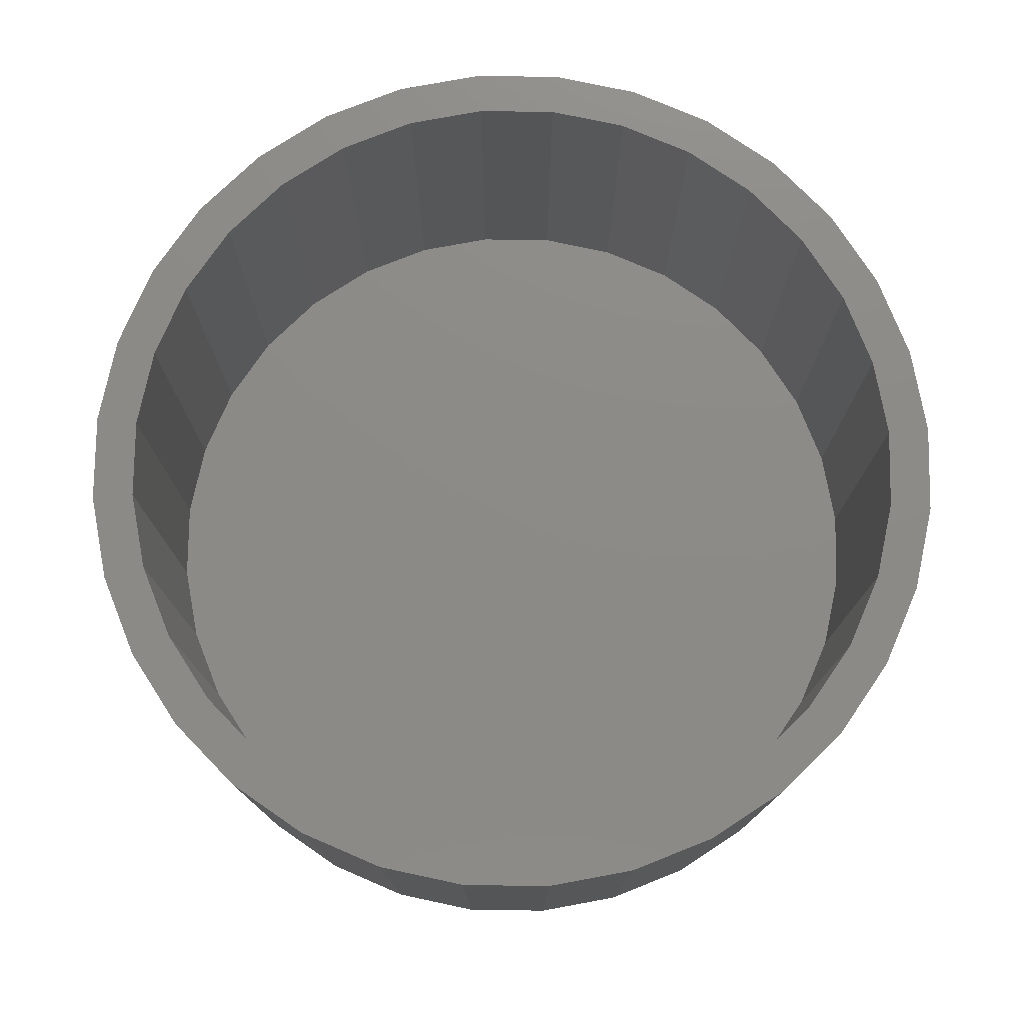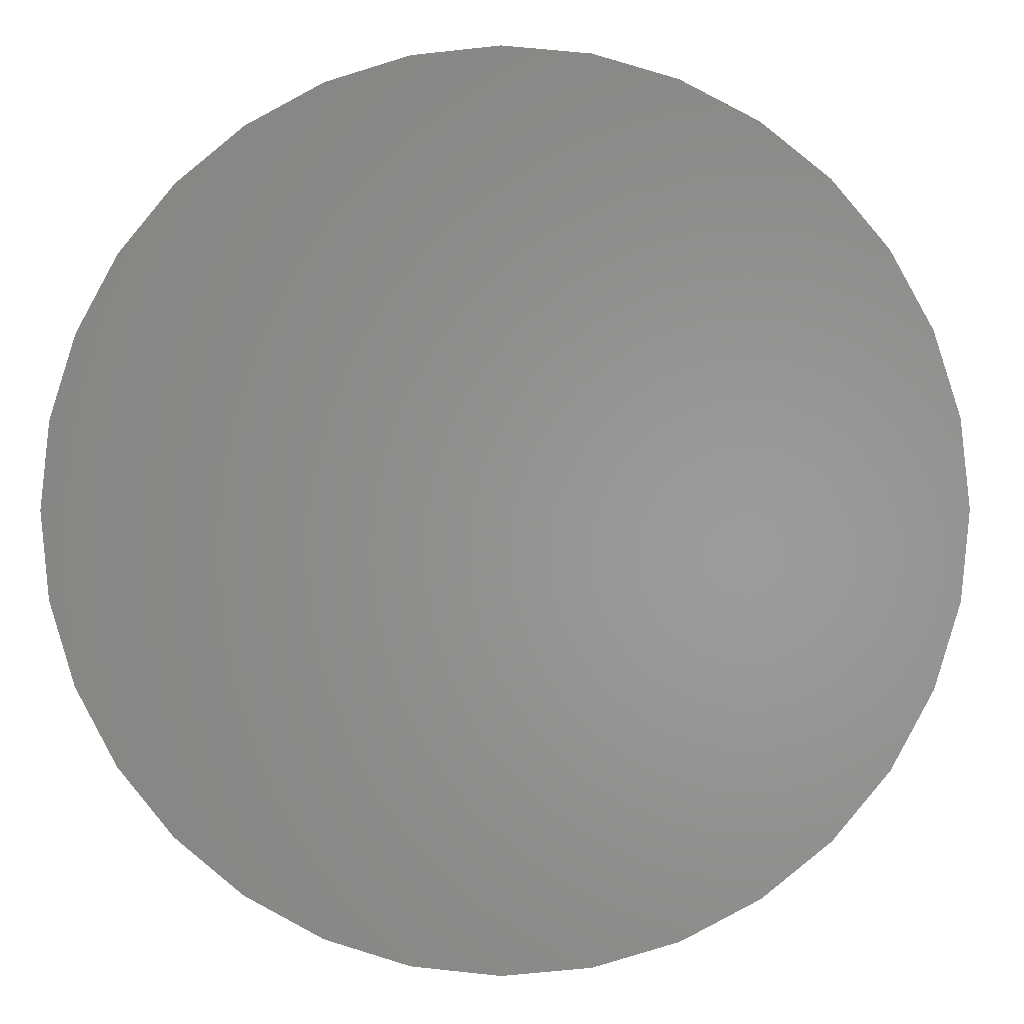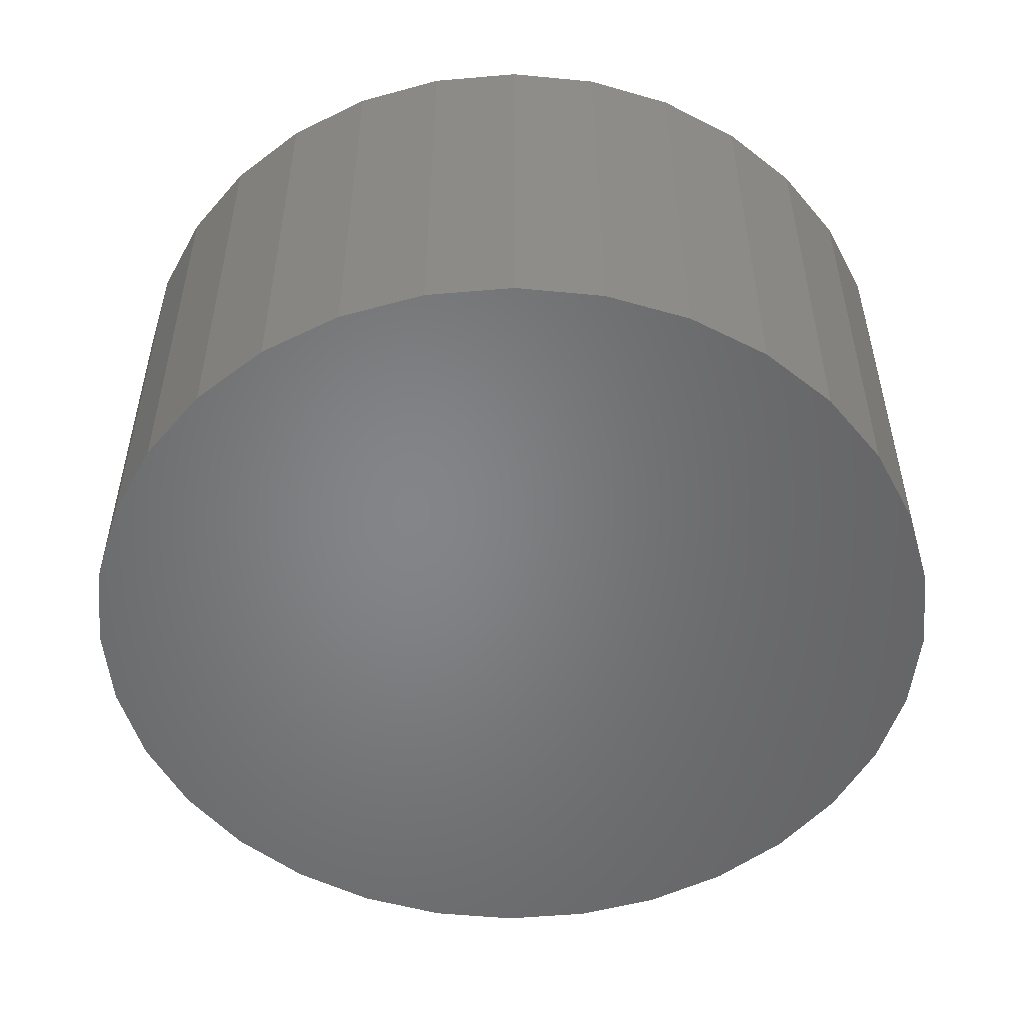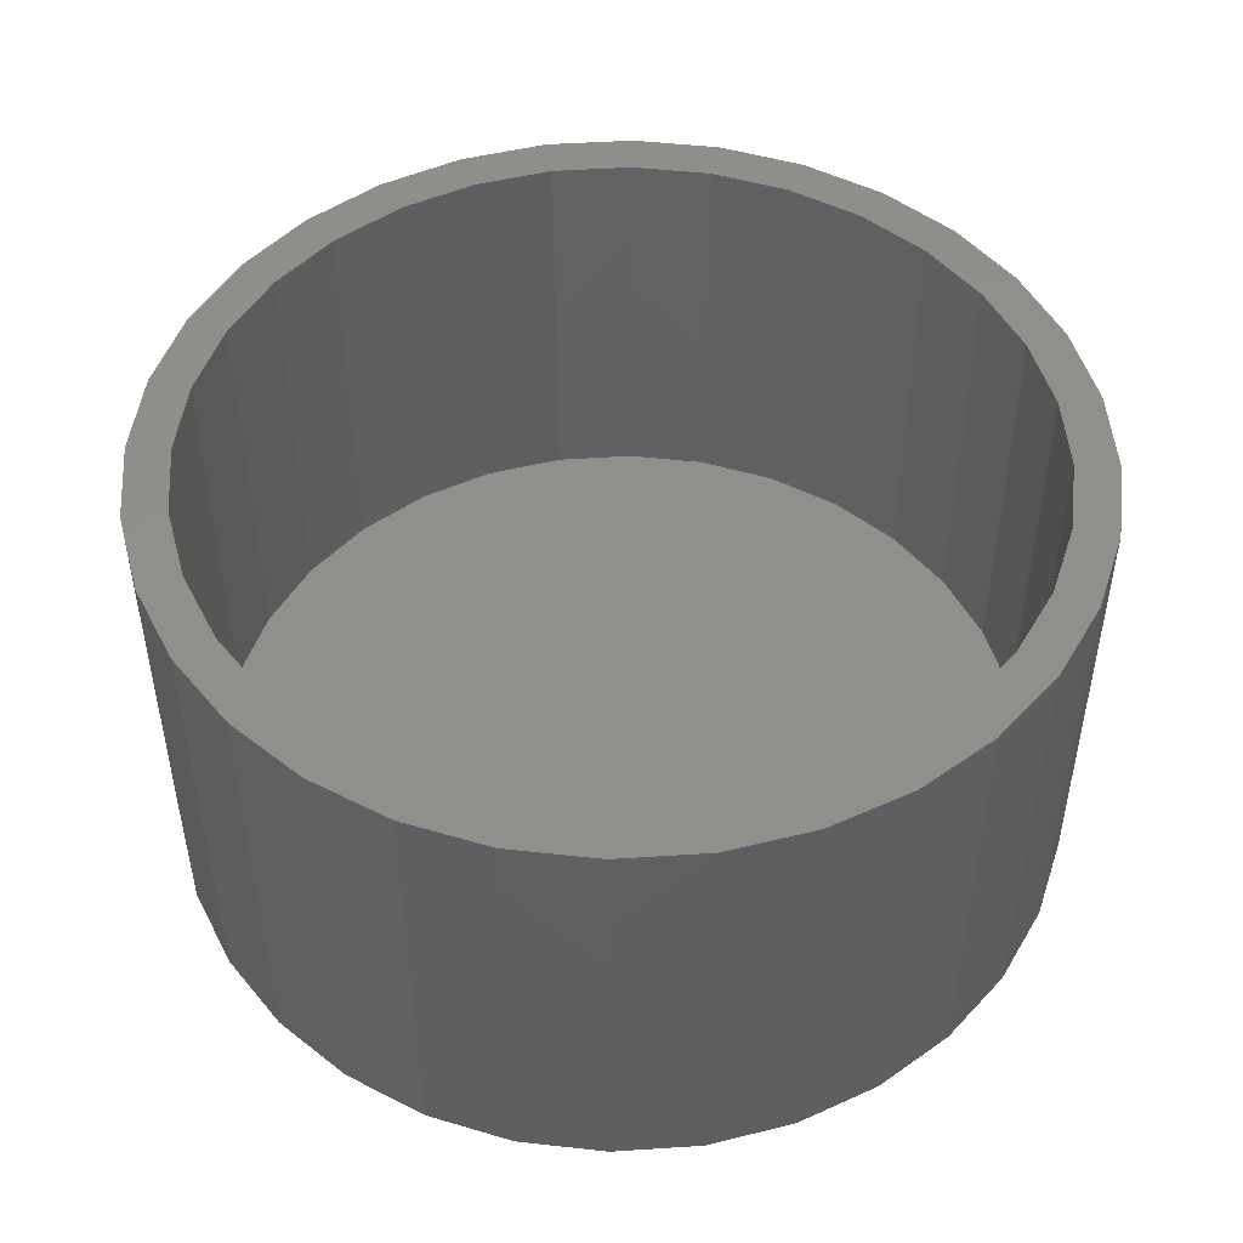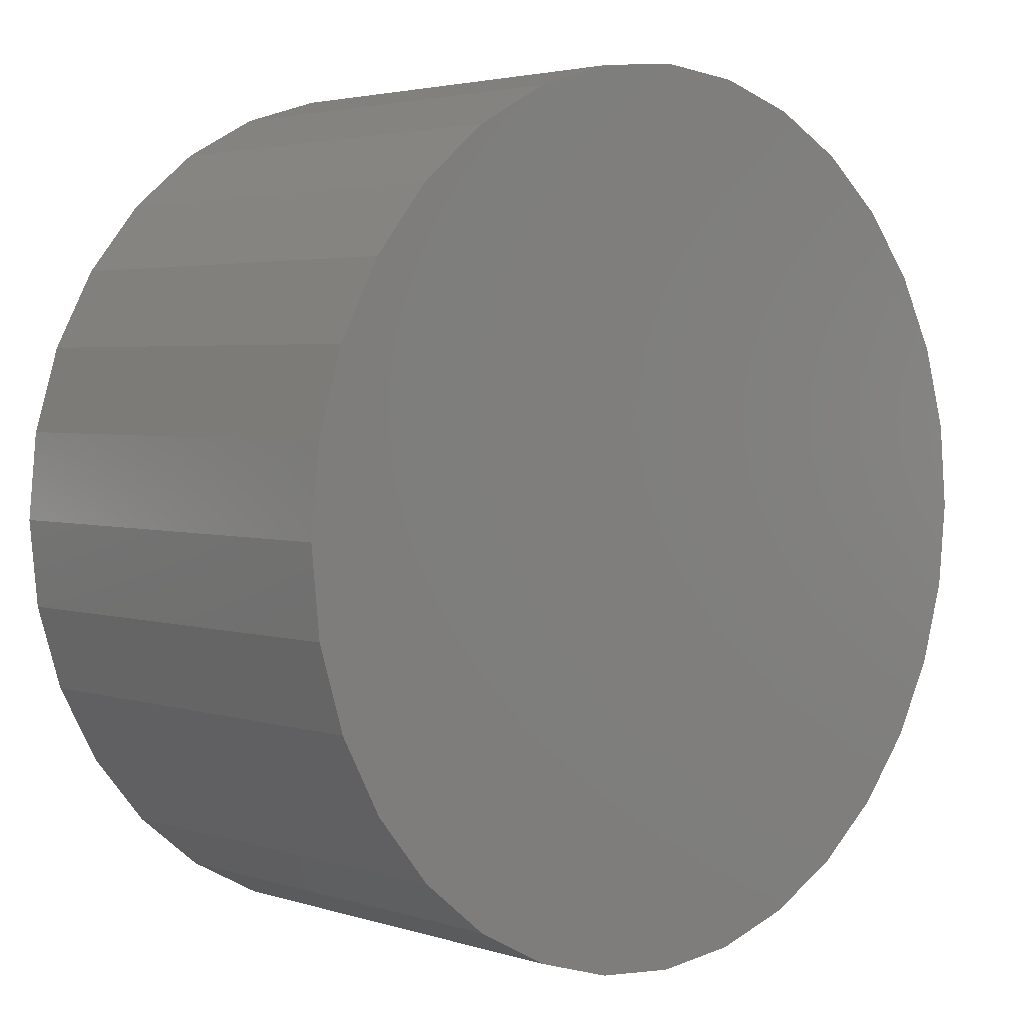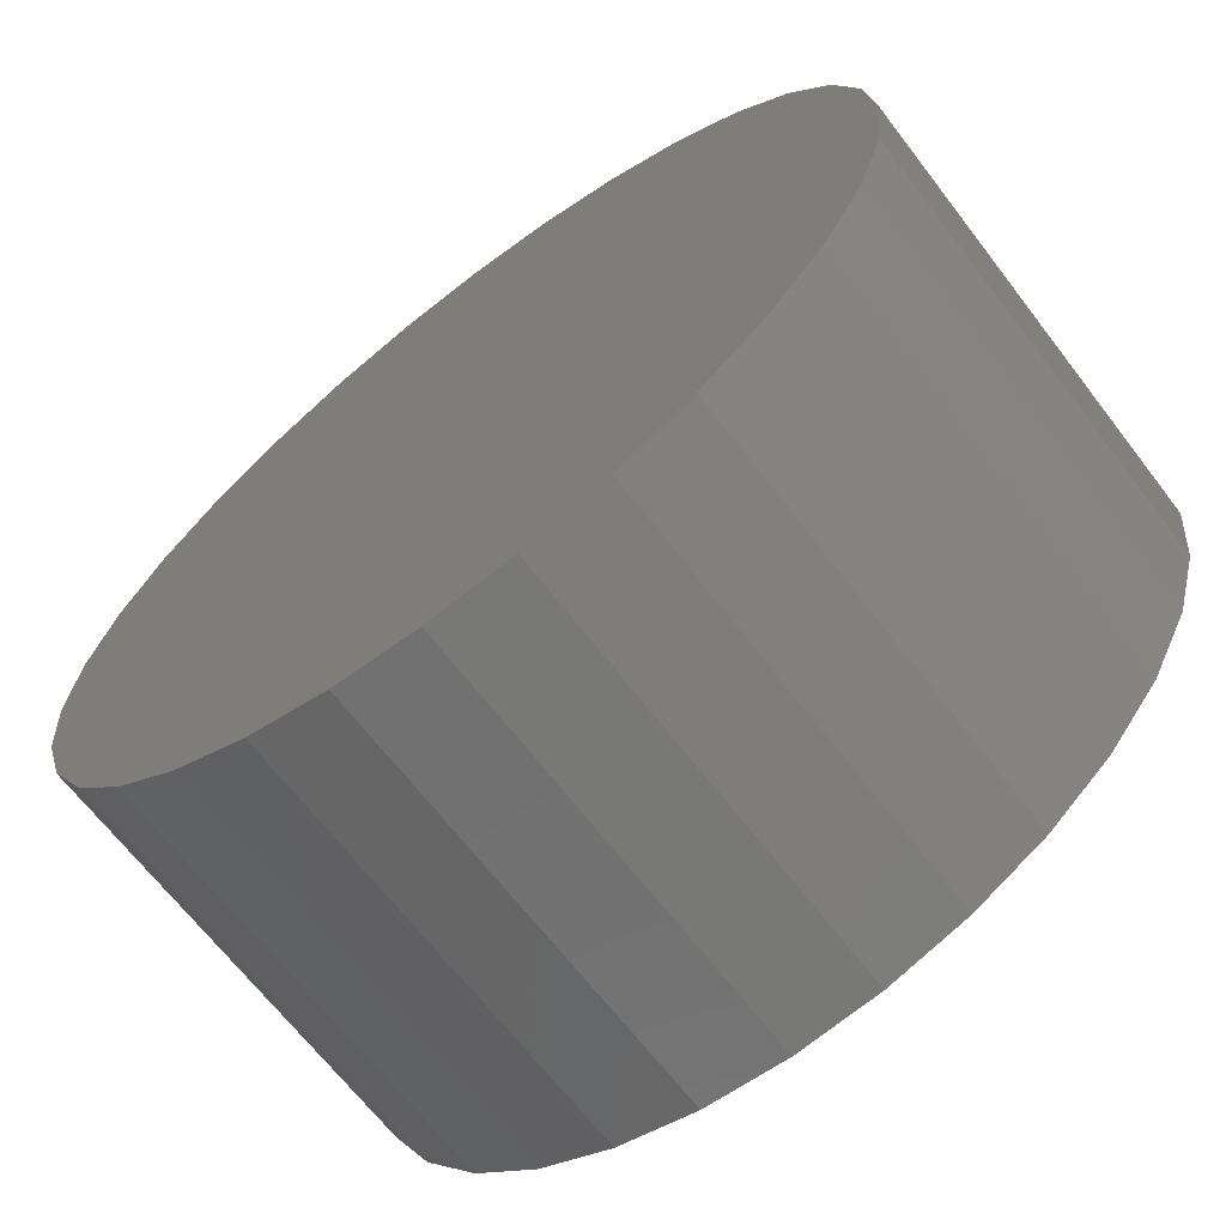
<metadata>
{"format":"stl","ext":"stl","renderer":"f3d","projection":"perspective","resolution":1024,"background":"white","views":[{"elev":76.7,"azim":163.9,"up":"+Z"},{"elev":-0.5,"azim":-177.3,"up":"+Y"},{"elev":-52.2,"azim":100.9,"up":"+Z"},{"elev":48.7,"azim":102.7,"up":"+Z"},{"elev":3.2,"azim":136.9,"up":"+Y"},{"elev":-67.1,"azim":-142.5,"up":"+Y"}]}
</metadata>
<code>
# stl→obj: 128 verts, 252 faces
v -0.4661 0.4778 0.75
v -0.6086 0.4145 0.75
v -0.5502 0.3754 0.75
v 0.2972 0.6893 0.75
v 0.01168 0.6757 0.75
v 0.1435 0.6628 0.75
v -0.2738 -0.6893 0.75
v -0.1339 -0.7317 0.75
v 0.01168 -0.7461 0.75
v 0.01168 -0.6757 0.75
v -0.1202 -0.6628 0.75
v -0.2469 -0.6243 0.75
v -0.4028 -0.6203 0.75
v 0.1572 0.7317 0.75
v 0.01168 0.7461 0.75
v -0.2738 0.6893 0.75
v -0.1339 0.7317 0.75
v -0.5159 0.5275 0.75
v -0.3637 0.5619 0.75
v -0.4028 0.6203 0.75
v -0.2469 0.6243 0.75
v -0.1202 0.6628 0.75
v -0.6126 0.2586 0.75
v -0.6776 0.2855 0.75
v -0.6511 0.1318 0.75
v -0.72 0.1455 0.75
v -0.6641 3.828e-16 0.75
v -0.7344 9.136e-17 0.75
v -0.6511 -0.1318 0.75
v -0.72 -0.1455 0.75
v -0.6126 -0.2586 0.75
v -0.6776 -0.2855 0.75
v -0.5502 -0.3754 0.75
v -0.6086 -0.4145 0.75
v -0.4661 -0.4778 0.75
v -0.5159 -0.5275 0.75
v -0.3637 -0.5619 0.75
v 0.4262 0.6203 0.75
v 0.2703 0.6243 0.75
v 0.5392 0.5275 0.75
v 0.3871 0.5619 0.75
v 0.632 0.4145 0.75
v 0.4895 0.4778 0.75
v 0.5735 0.3754 0.75
v 0.7009 0.2855 0.75
v 0.636 0.2586 0.75
v 0.7434 0.1455 0.75
v 0.6744 0.1318 0.75
v 0.7577 0 0.75
v 0.6874 0 0.75
v 0.7434 -0.1455 0.75
v 0.6744 -0.1318 0.75
v 0.7009 -0.2855 0.75
v 0.636 -0.2586 0.75
v 0.632 -0.4145 0.75
v 0.5735 -0.3754 0.75
v 0.5392 -0.5275 0.75
v 0.4895 -0.4778 0.75
v 0.3871 -0.5619 0.75
v 0.4262 -0.6203 0.75
v 0.2703 -0.6243 0.75
v 0.2972 -0.6893 0.75
v 0.1435 -0.6628 0.75
v 0.1572 -0.7317 0.75
v 0.01168 -0.6757 0.07031
v 0.1435 -0.6628 0.07031
v 0.2703 -0.6243 0.07031
v 0.3871 -0.5619 0.07031
v 0.4895 -0.4778 0.07031
v 0.5735 -0.3754 0.07031
v 0.636 -0.2586 0.07031
v 0.6744 -0.1318 0.07031
v 0.6874 -7.657e-16 0.07031
v -0.1202 -0.6628 0.07031
v -0.2469 -0.6243 0.07031
v -0.3637 -0.5619 0.07031
v -0.4661 -0.4778 0.07031
v -0.5502 -0.3754 0.07031
v -0.6126 -0.2586 0.07031
v -0.6511 -0.1318 0.07031
v -0.6641 3.828e-16 0.07031
v 0.01168 0.6757 0.07031
v -0.1202 0.6628 0.07031
v -0.2469 0.6243 0.07031
v -0.3637 0.5619 0.07031
v -0.4661 0.4778 0.07031
v -0.5502 0.3754 0.07031
v -0.6126 0.2586 0.07031
v -0.6511 0.1318 0.07031
v 0.1435 0.6628 0.07031
v 0.2703 0.6243 0.07031
v 0.3871 0.5619 0.07031
v 0.4895 0.4778 0.07031
v 0.5735 0.3754 0.07031
v 0.636 0.2586 0.07031
v 0.6744 0.1318 0.07031
v 0.01168 0.7461 0
v 0.1572 0.7317 0
v -0.1339 0.7317 0
v 0.01168 -0.7461 0
v -0.1339 -0.7317 0
v 0.1572 -0.7317 0
v -0.2738 -0.6893 0
v 0.2972 -0.6893 0
v -0.4028 -0.6203 0
v 0.4262 -0.6203 0
v -0.5159 -0.5275 0
v 0.5392 -0.5275 0
v -0.6086 -0.4145 0
v 0.632 -0.4145 0
v -0.6776 -0.2855 0
v 0.7009 -0.2855 0
v -0.72 -0.1455 0
v 0.7434 -0.1455 0
v -0.7344 9.136e-17 0
v 0.7577 0 0
v -0.72 0.1455 0
v 0.7434 0.1455 0
v -0.6776 0.2855 0
v 0.7009 0.2855 0
v -0.6086 0.4145 0
v 0.632 0.4145 0
v -0.5159 0.5275 0
v 0.5392 0.5275 0
v -0.4028 0.6203 0
v 0.4262 0.6203 0
v -0.2738 0.6893 0
v 0.2972 0.6893 0
f 1 2 3
f 4 5 6
f 7 8 9
f 7 9 10
f 7 10 11
f 7 11 12
f 7 12 13
f 4 14 5
f 5 14 15
f 5 15 16
f 16 15 17
f 2 1 18
f 18 1 19
f 18 19 20
f 20 19 21
f 20 21 16
f 16 21 22
f 16 22 5
f 3 2 23
f 23 2 24
f 23 24 25
f 25 24 26
f 25 26 27
f 27 26 28
f 27 28 29
f 29 28 30
f 29 30 31
f 31 30 32
f 31 32 33
f 33 32 34
f 33 34 35
f 35 34 36
f 35 36 37
f 13 12 36
f 36 12 37
f 4 6 38
f 38 6 39
f 38 39 40
f 40 39 41
f 40 41 42
f 42 41 43
f 42 43 44
f 42 44 45
f 45 44 46
f 45 46 47
f 47 46 48
f 47 48 49
f 49 48 50
f 49 50 51
f 51 50 52
f 51 52 53
f 53 52 54
f 53 54 55
f 55 54 56
f 55 56 57
f 57 56 58
f 57 58 59
f 57 59 60
f 60 59 61
f 60 61 62
f 62 61 63
f 62 63 10
f 9 64 10
f 10 64 62
f 65 63 66
f 66 63 61
f 66 61 67
f 67 61 59
f 67 59 68
f 68 59 58
f 68 58 69
f 69 58 56
f 69 56 70
f 70 56 54
f 70 54 71
f 71 54 52
f 71 52 72
f 72 52 50
f 72 50 73
f 63 65 10
f 10 65 74
f 10 74 11
f 11 74 75
f 11 75 12
f 12 75 76
f 12 76 37
f 37 76 77
f 37 77 35
f 35 77 78
f 35 78 33
f 33 78 79
f 33 79 31
f 31 79 80
f 31 80 29
f 29 80 81
f 29 81 27
f 82 22 83
f 83 22 21
f 83 21 84
f 84 21 19
f 84 19 85
f 85 19 1
f 85 1 86
f 86 1 3
f 86 3 87
f 87 3 23
f 87 23 88
f 88 23 25
f 88 25 89
f 89 25 27
f 89 27 81
f 22 82 5
f 5 82 90
f 5 90 6
f 6 90 91
f 6 91 39
f 39 91 92
f 39 92 41
f 41 92 93
f 41 93 43
f 43 93 94
f 43 94 44
f 44 94 95
f 44 95 46
f 46 95 96
f 46 96 48
f 48 96 73
f 48 73 50
f 73 96 72
f 72 96 71
f 71 96 95
f 71 95 70
f 70 95 94
f 70 94 69
f 69 94 93
f 69 93 68
f 68 93 92
f 68 92 67
f 67 92 91
f 67 91 66
f 66 91 90
f 66 90 65
f 65 90 82
f 65 82 74
f 74 82 83
f 74 83 75
f 75 83 84
f 75 84 76
f 76 84 85
f 76 85 77
f 77 85 86
f 77 86 78
f 78 86 87
f 78 87 79
f 79 87 88
f 79 88 80
f 80 88 89
f 80 89 81
f 97 98 99
f 100 101 102
f 102 101 103
f 102 103 104
f 104 103 105
f 104 105 106
f 106 105 107
f 106 107 108
f 108 107 109
f 108 109 110
f 110 109 111
f 110 111 112
f 112 111 113
f 112 113 114
f 114 113 115
f 114 115 116
f 116 115 117
f 116 117 118
f 118 117 119
f 118 119 120
f 120 119 121
f 120 121 122
f 122 121 123
f 122 123 124
f 124 123 125
f 124 125 126
f 126 125 127
f 126 127 128
f 128 127 99
f 128 99 98
f 116 49 114
f 114 49 51
f 114 51 112
f 112 51 53
f 112 53 110
f 110 53 55
f 110 55 108
f 108 55 57
f 108 57 106
f 106 57 60
f 106 60 104
f 104 60 62
f 104 62 102
f 102 62 64
f 102 64 100
f 100 64 9
f 100 9 101
f 101 9 8
f 101 8 103
f 103 8 7
f 103 7 105
f 105 7 13
f 105 13 107
f 107 13 36
f 107 36 109
f 109 36 34
f 109 34 111
f 111 34 32
f 111 32 113
f 113 32 30
f 113 30 115
f 115 30 28
f 115 28 117
f 117 28 26
f 117 26 119
f 119 26 24
f 119 24 121
f 121 24 2
f 121 2 123
f 123 2 18
f 123 18 125
f 125 18 20
f 125 20 127
f 127 20 16
f 127 16 99
f 99 16 17
f 99 17 97
f 97 17 15
f 97 15 98
f 98 15 14
f 98 14 128
f 128 14 4
f 128 4 126
f 126 4 38
f 126 38 124
f 124 38 40
f 124 40 122
f 122 40 42
f 122 42 120
f 120 42 45
f 120 45 118
f 118 45 47
f 118 47 116
f 116 47 49

</code>
